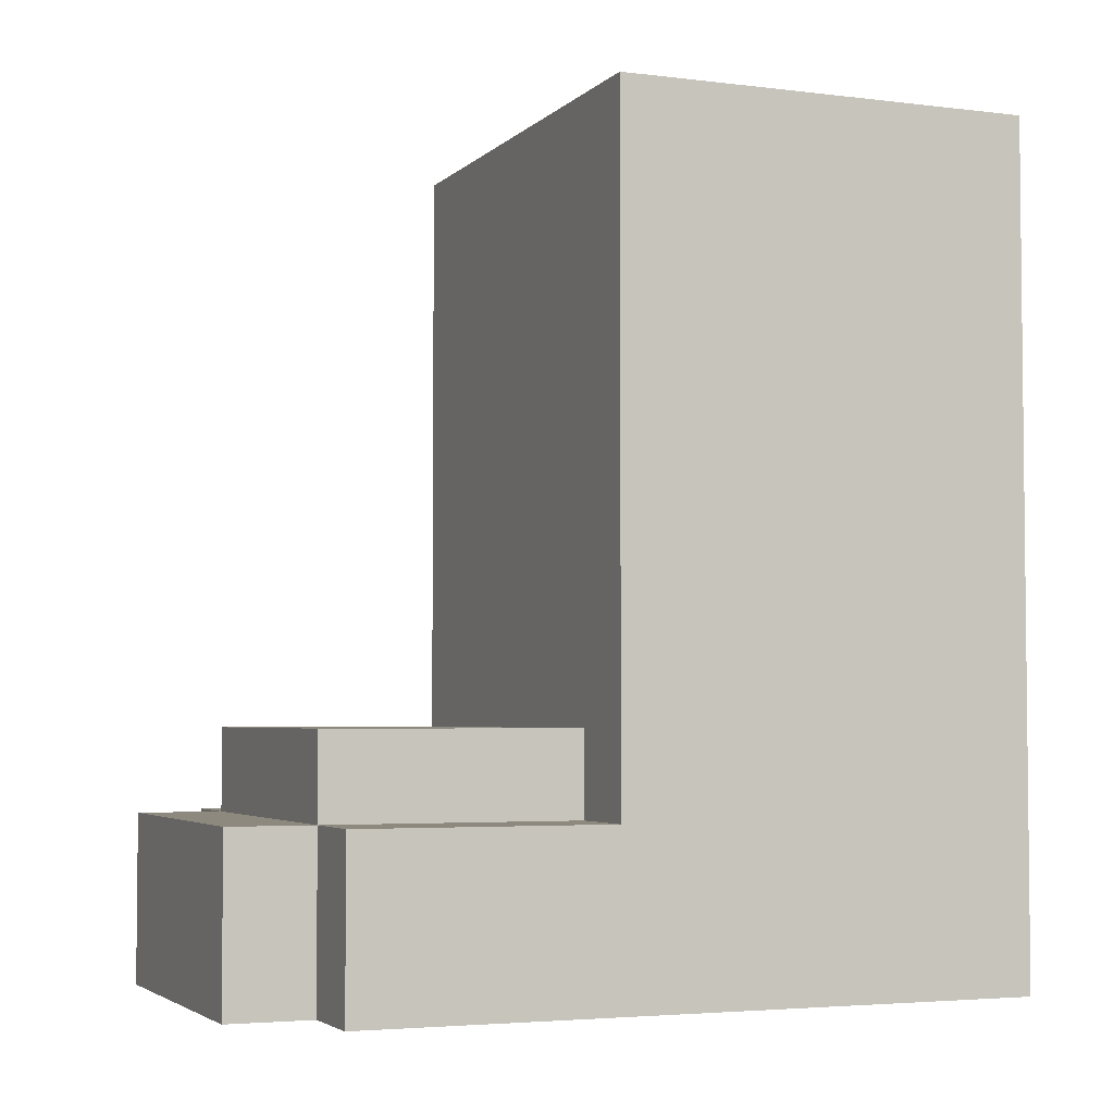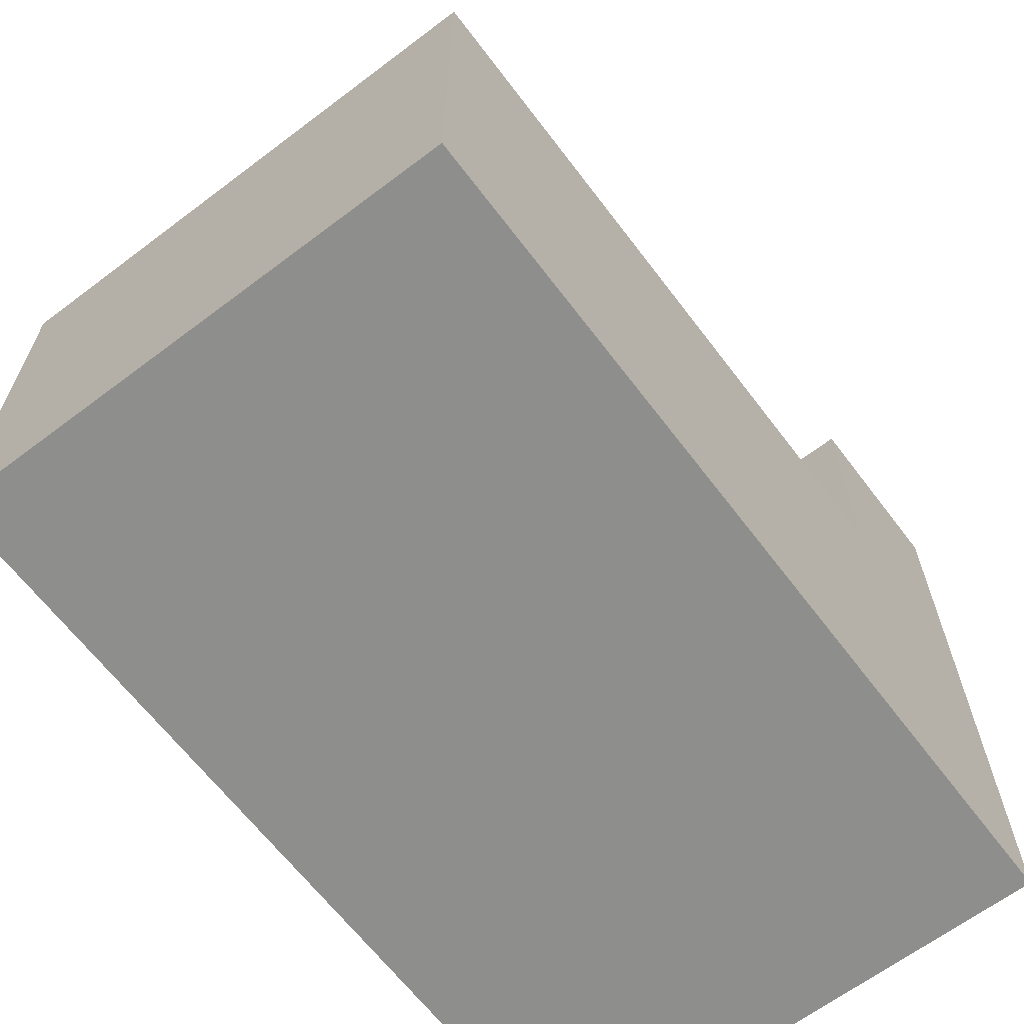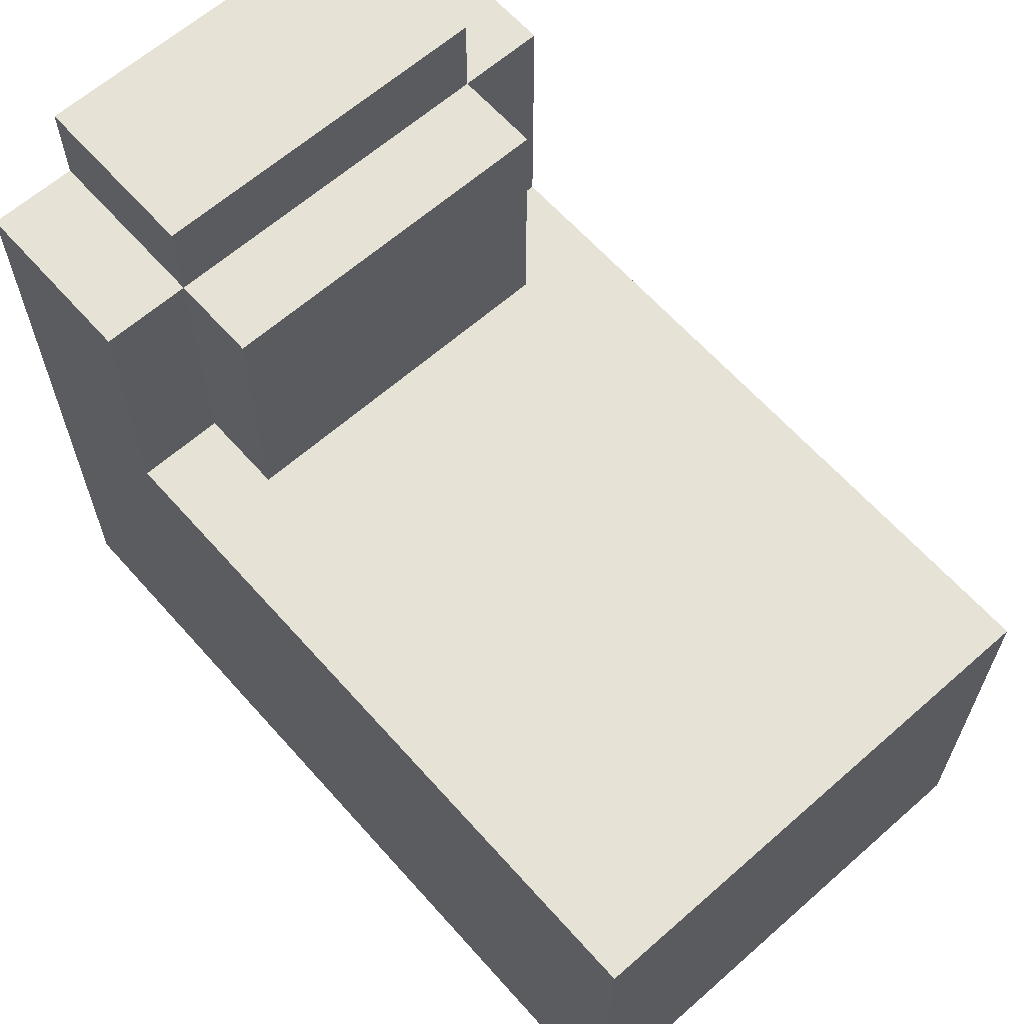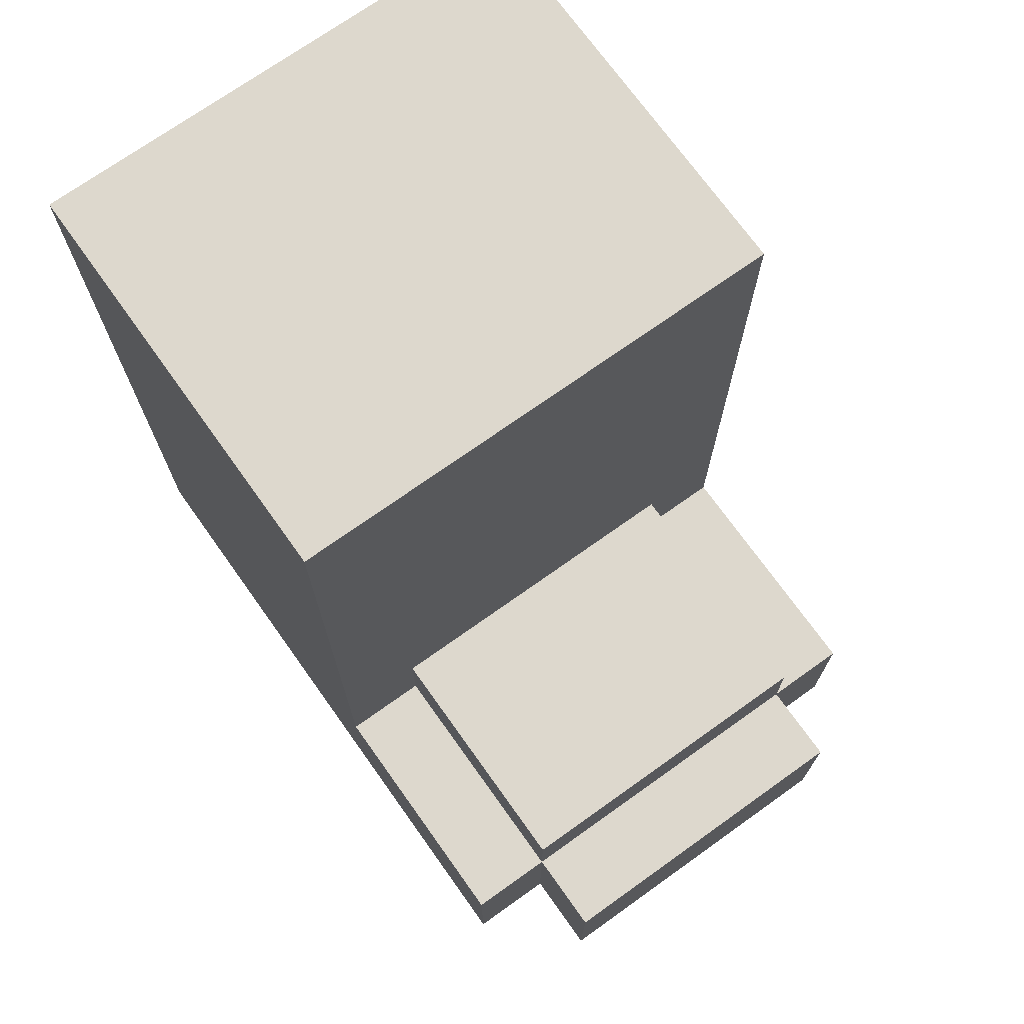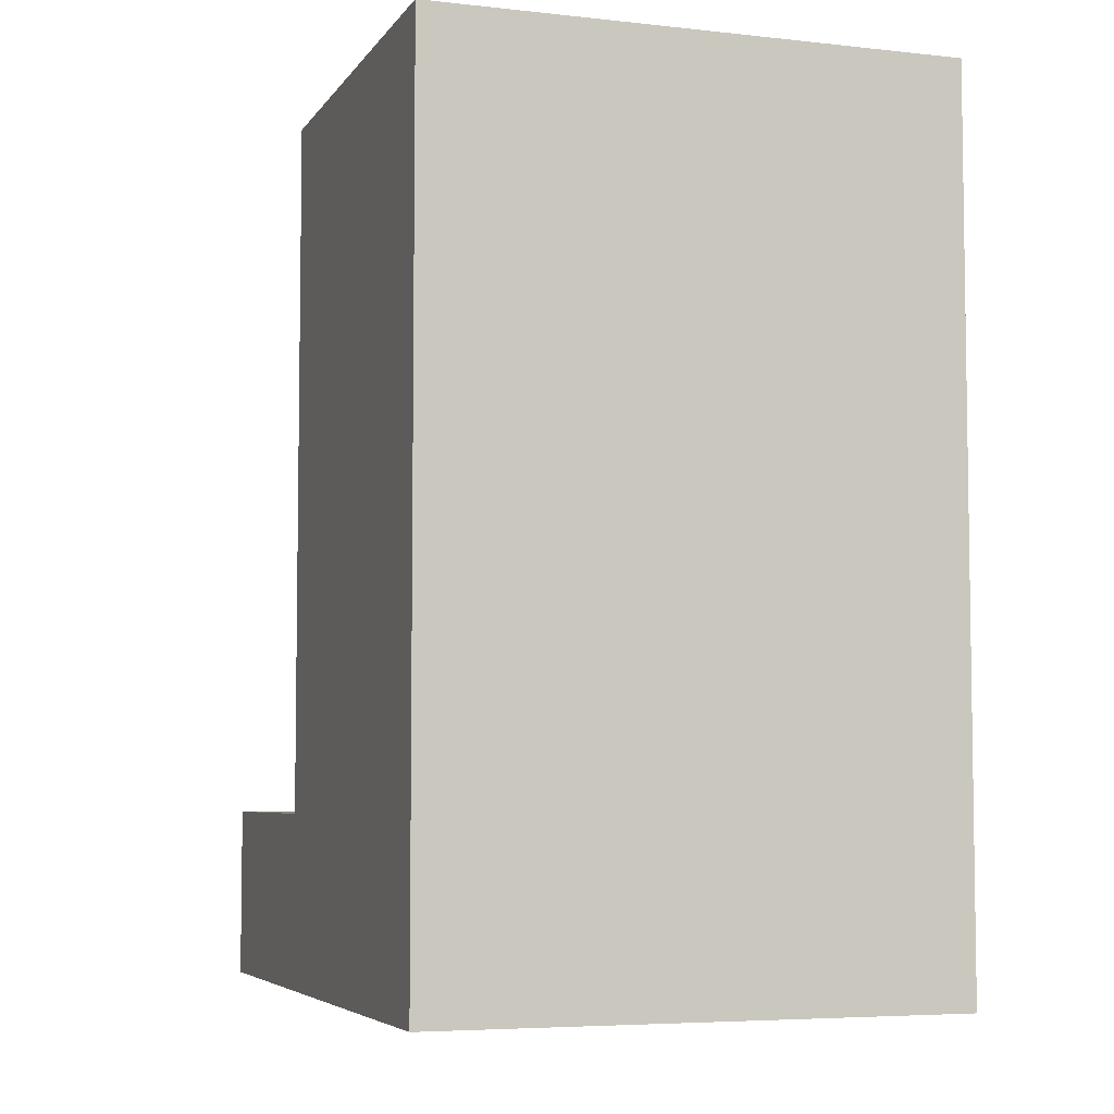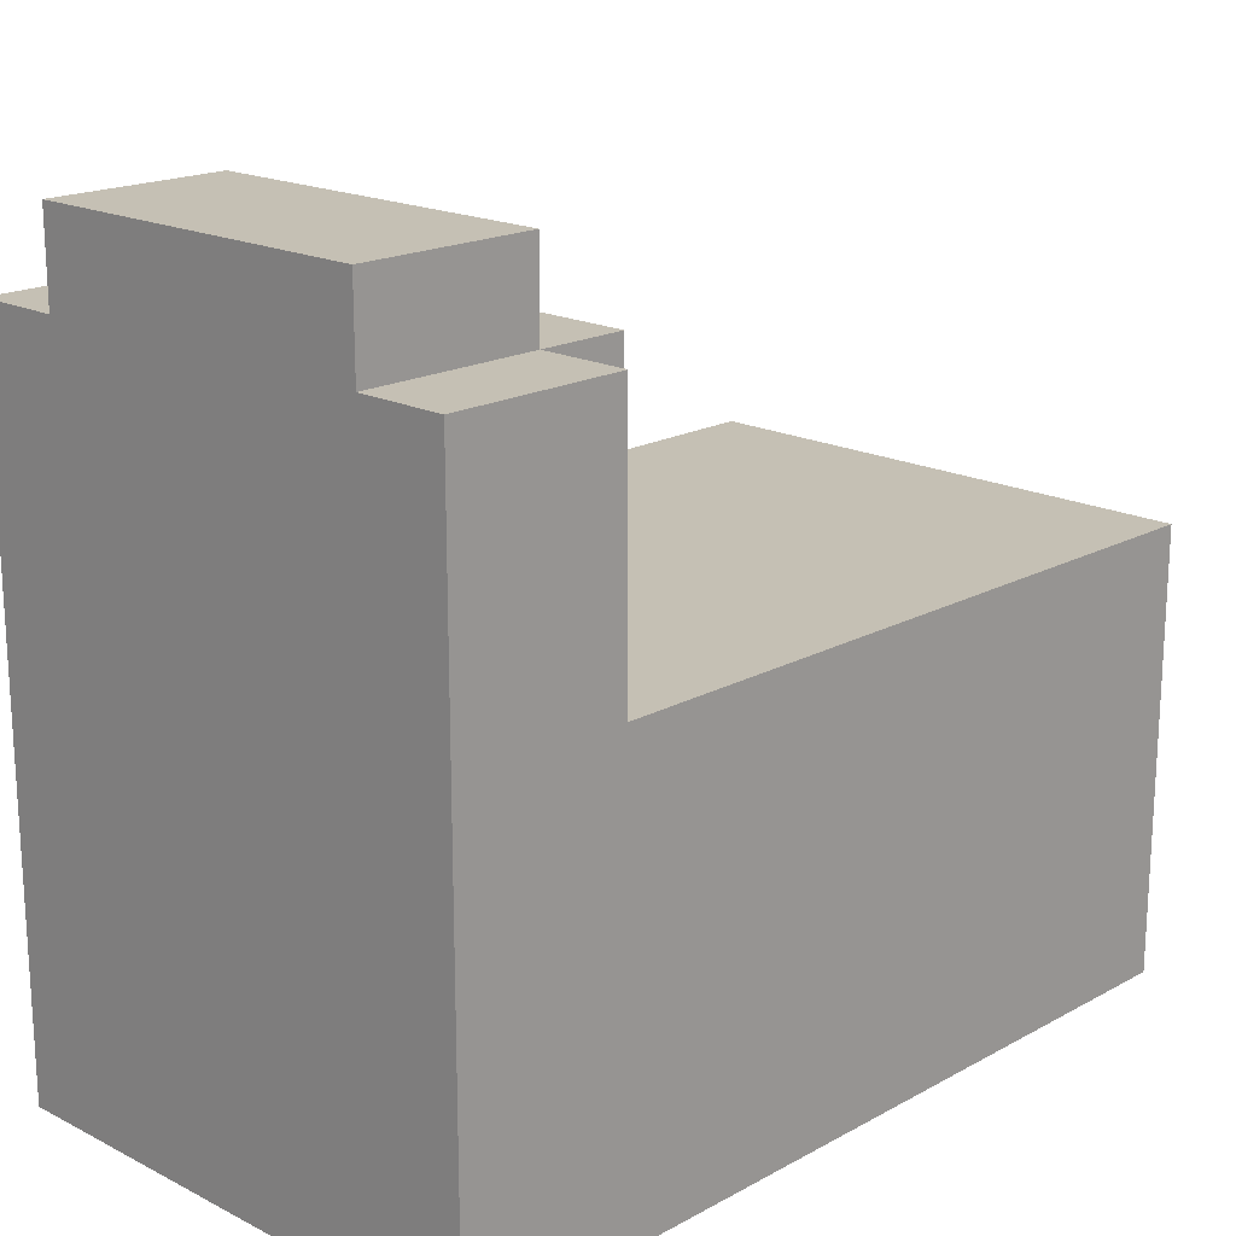
<metadata>
{"format":"obj","ext":"obj","renderer":"f3d","projection":"perspective","resolution":1024,"background":"white","views":[{"elev":-3.8,"azim":67.8,"up":"+Y"},{"elev":-64.9,"azim":-142.8,"up":"+Z"},{"elev":63.5,"azim":138.4,"up":"+Z"},{"elev":72.2,"azim":-35.5,"up":"+Y"},{"elev":-5.5,"azim":161.2,"up":"+Y"},{"elev":18.4,"azim":43.9,"up":"+Z"}]}
</metadata>
<code>
o
v -0.5 0.5 0.3
v -0.5 0.5 -0.5
v -0.5 0.6 0.3
v -0.5 0.6 -0.5
v -0.5 0.7 0.3
v -0.5 0.7 0
v -0.5 0.7 -0.5
v -0.5 0.8 0
v -0.5 0.8 -0.1
v -0.5 0.9 -0.4
v -0.5 0.9 -0.5
v -0.5 1.3 -0.4
v -0.5 1.3 -0.5
v -0.5 1.4 0
v -0.5 1.4 -0.1
v -0.5 1.5 0
v -0.5 1.5 -0.5
v -0.4 0.5 0.4
v -0.4 0.5 0.3
v -0.4 0.6 0.4
v -0.4 0.6 0.3
v -0.4 0.7 0.4
v -0.4 0.7 0.3
v -0.4 0.7 0.2
v -0.4 0.7 0
v -0.4 0.8 0.3
v -0.4 0.8 0.2
v -0.4 0.8 0
v 0 0.5 0.4
v 0 0.5 0.3
v 0 0.6 0.4
v 0 0.6 0.3
v 0 0.7 0.4
v 0 0.7 0.3
v 0 0.7 0.2
v 0 0.7 0
v 0 0.8 0.3
v 0 0.8 0.2
v 0 0.8 0
v 0.1 0.5 0.3
v 0.1 0.5 -0.5
v 0.1 0.6 0.3
v 0.1 0.6 0.2
v 0.1 0.6 -0.5
v 0.1 0.7 0.3
v 0.1 0.7 0.2
v 0.1 0.7 0
v 0.1 0.7 -0.5
v 0.1 1.5 0
v 0.1 1.5 -0.5
v -0.4 0.5 0.4
v -0.4 0.6 0.4
v -0.4 0.7 0.4
v -0.2 0.6 0.4
v -0.2 0.7 0.4
v 0 0.5 0.4
v 0 0.6 0.4
v 0 0.7 0.4
v -0.5 0.5 0.3
v -0.5 0.6 0.3
v -0.5 0.7 0.3
v -0.4 0.5 0.3
v -0.4 0.6 0.3
v -0.4 0.7 0.3
v -0.4 0.8 0.3
v -0.2 0.7 0.3
v 0 0.5 0.3
v 0 0.6 0.3
v 0 0.7 0.3
v 0 0.8 0.3
v 0.1 0.5 0.3
v 0.1 0.6 0.3
v 0.1 0.7 0.3
v -0.5 0.7 0
v -0.5 0.8 0
v -0.5 1.4 0
v -0.5 1.5 0
v -0.4 0.7 0
v -0.4 0.8 0
v -0.2 0.8 0
v -0.2 0.9 0
v -0.2 1.3 0
v -0.2 1.4 0
v -0.1 0.9 0
v -0.1 1.3 0
v 0 0.7 0
v 0 0.8 0
v 0.1 0.7 0
v 0.1 1.5 0
v -0.5 0.5 -0.5
v -0.5 0.6 -0.5
v -0.5 0.7 -0.5
v -0.5 0.9 -0.5
v -0.5 1.3 -0.5
v -0.5 1.5 -0.5
v -0.2 0.9 -0.5
v -0.2 1.3 -0.5
v 0.1 0.5 -0.5
v 0.1 0.6 -0.5
v 0.1 0.7 -0.5
v 0.1 1.5 -0.5
v -0.4 0.5 0.4
v 0 0.5 0.4
v -0.5 0.5 0.3
v -0.4 0.5 0.3
v 0 0.5 0.3
v 0.1 0.5 0.3
v -0.5 0.5 -0.5
v 0.1 0.5 -0.5
v -0.4 0.7 0.4
v -0.2 0.7 0.4
v 0 0.7 0.4
v -0.5 0.7 0.3
v -0.4 0.7 0.3
v -0.2 0.7 0.3
v 0 0.7 0.3
v 0.1 0.7 0.3
v -0.4 0.7 0.2
v 0 0.7 0.2
v 0.1 0.7 0.2
v -0.5 0.7 0
v -0.4 0.7 0
v 0 0.7 0
v 0.1 0.7 0
v -0.4 0.8 0.3
v 0 0.8 0.3
v -0.4 0.8 0.2
v 0 0.8 0.2
v -0.4 0.8 0
v -0.2 0.8 0
v 0 0.8 0
v -0.5 1.5 0
v 0.1 1.5 0
v -0.5 1.5 -0.5
v 0.1 1.5 -0.5
f 3 2 1
f 4 2 3
f 5 4 3
f 6 4 5
f 7 4 6
f 8 7 6
f 9 7 8
f 10 7 9
f 11 7 10
f 12 10 9
f 12 11 10
f 13 11 12
f 14 9 8
f 15 12 9
f 15 9 14
f 15 13 12
f 16 15 14
f 17 13 15
f 17 15 16
f 20 19 18
f 21 19 20
f 22 21 20
f 23 21 22
f 26 24 23
f 27 25 24
f 27 24 26
f 28 25 27
f 29 30 31
f 31 30 32
f 31 32 33
f 33 32 34
f 34 35 37
f 35 36 38
f 37 35 38
f 38 36 39
f 40 41 42
f 42 41 43
f 43 41 44
f 42 43 45
f 43 44 46
f 45 43 46
f 46 44 47
f 47 44 48
f 47 48 49
f 49 48 50
f 54 52 51
f 54 53 52
f 55 53 54
f 56 54 51
f 57 55 54
f 57 54 56
f 58 55 57
f 62 60 59
f 63 61 60
f 63 60 62
f 64 61 63
f 66 65 64
f 69 65 66
f 70 65 69
f 71 68 67
f 72 69 68
f 72 68 71
f 73 69 72
f 78 75 74
f 79 76 75
f 79 75 78
f 80 76 79
f 81 76 80
f 82 76 81
f 83 77 76
f 83 76 82
f 84 82 81
f 84 81 80
f 85 83 82
f 85 82 84
f 87 84 80
f 87 85 84
f 88 87 86
f 89 77 83
f 89 87 88
f 89 83 85
f 89 85 87
f 92 93 96
f 93 94 96
f 94 95 97
f 96 94 97
f 90 91 98
f 91 92 99
f 98 91 99
f 92 96 100
f 99 92 100
f 96 97 100
f 97 95 101
f 100 97 101
f 105 103 102
f 106 103 105
f 108 105 104
f 108 107 106
f 108 106 105
f 109 107 108
f 110 111 114
f 111 112 115
f 114 111 115
f 115 112 116
f 113 114 118
f 116 117 119
f 119 117 120
f 113 118 121
f 121 118 122
f 119 120 123
f 123 120 124
f 125 126 127
f 127 126 128
f 127 128 129
f 129 128 130
f 130 128 131
f 132 133 134
f 134 133 135

</code>
